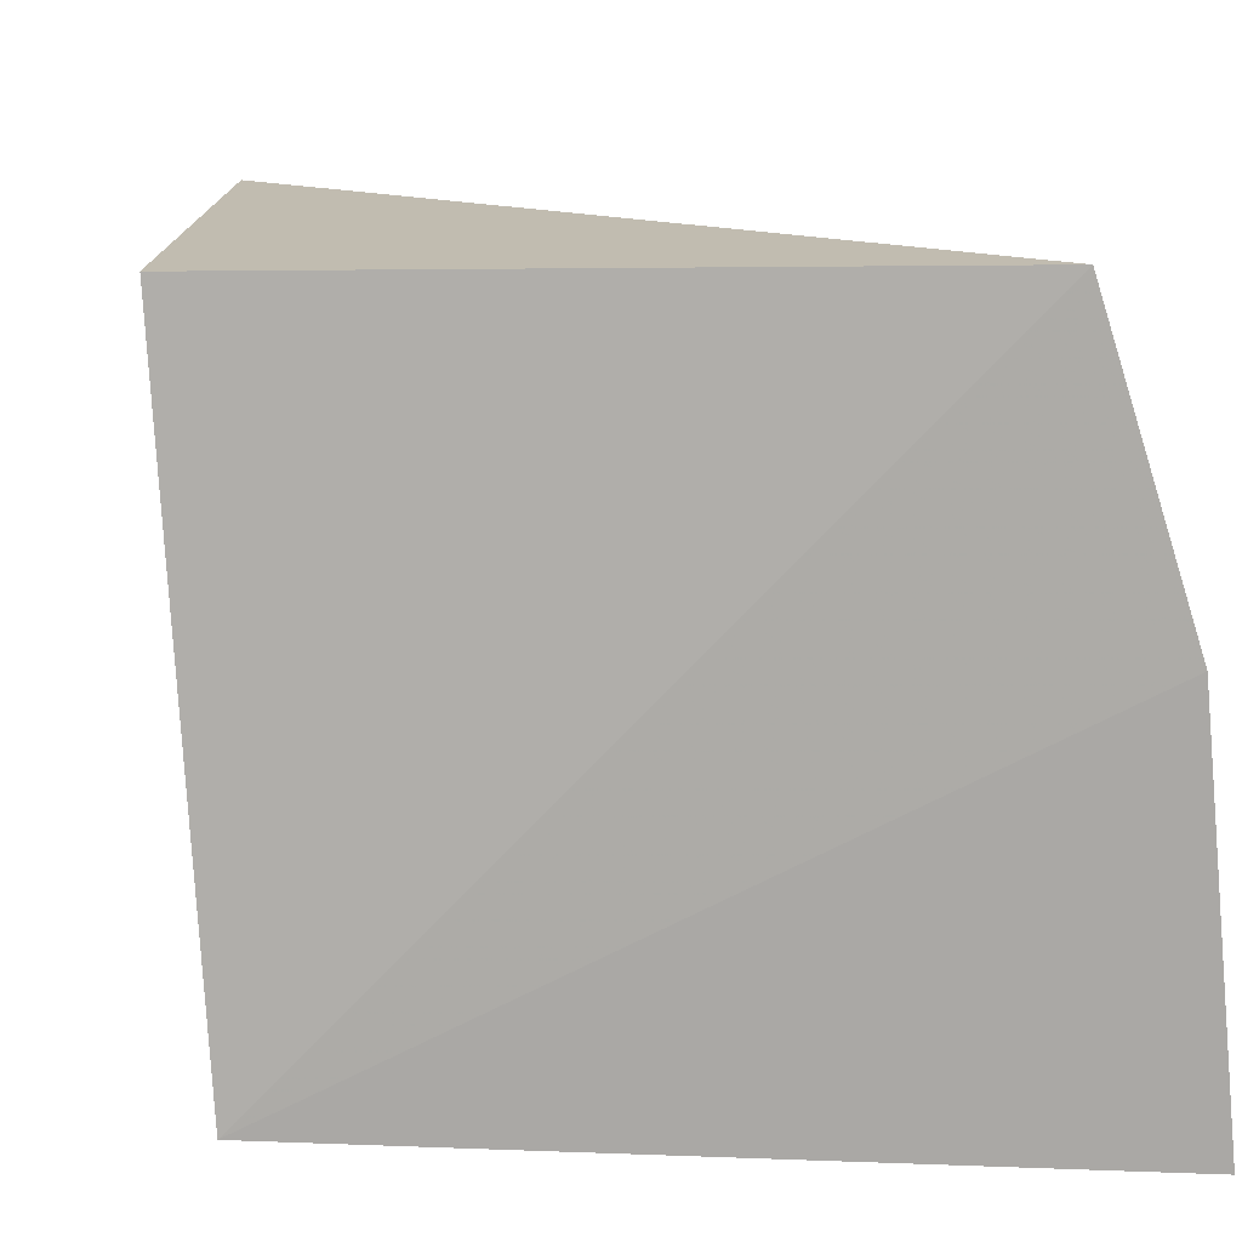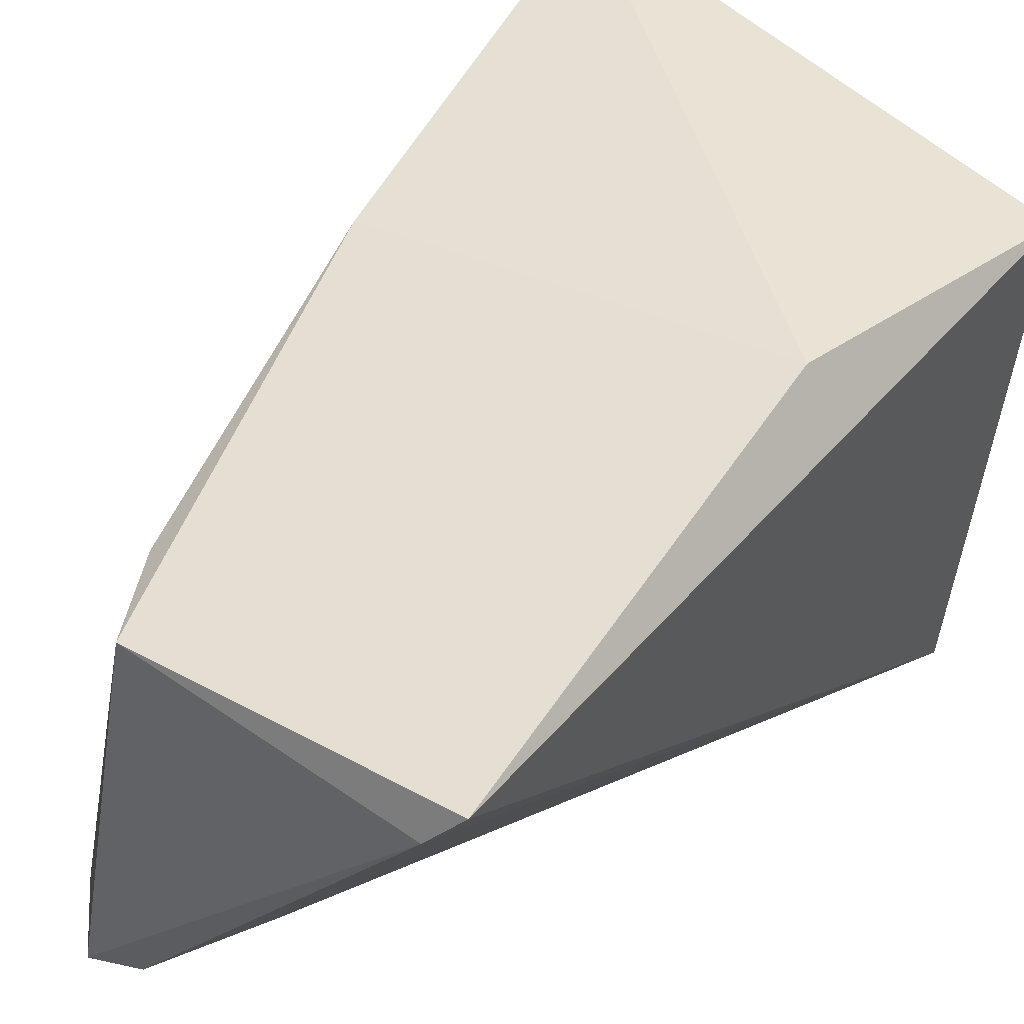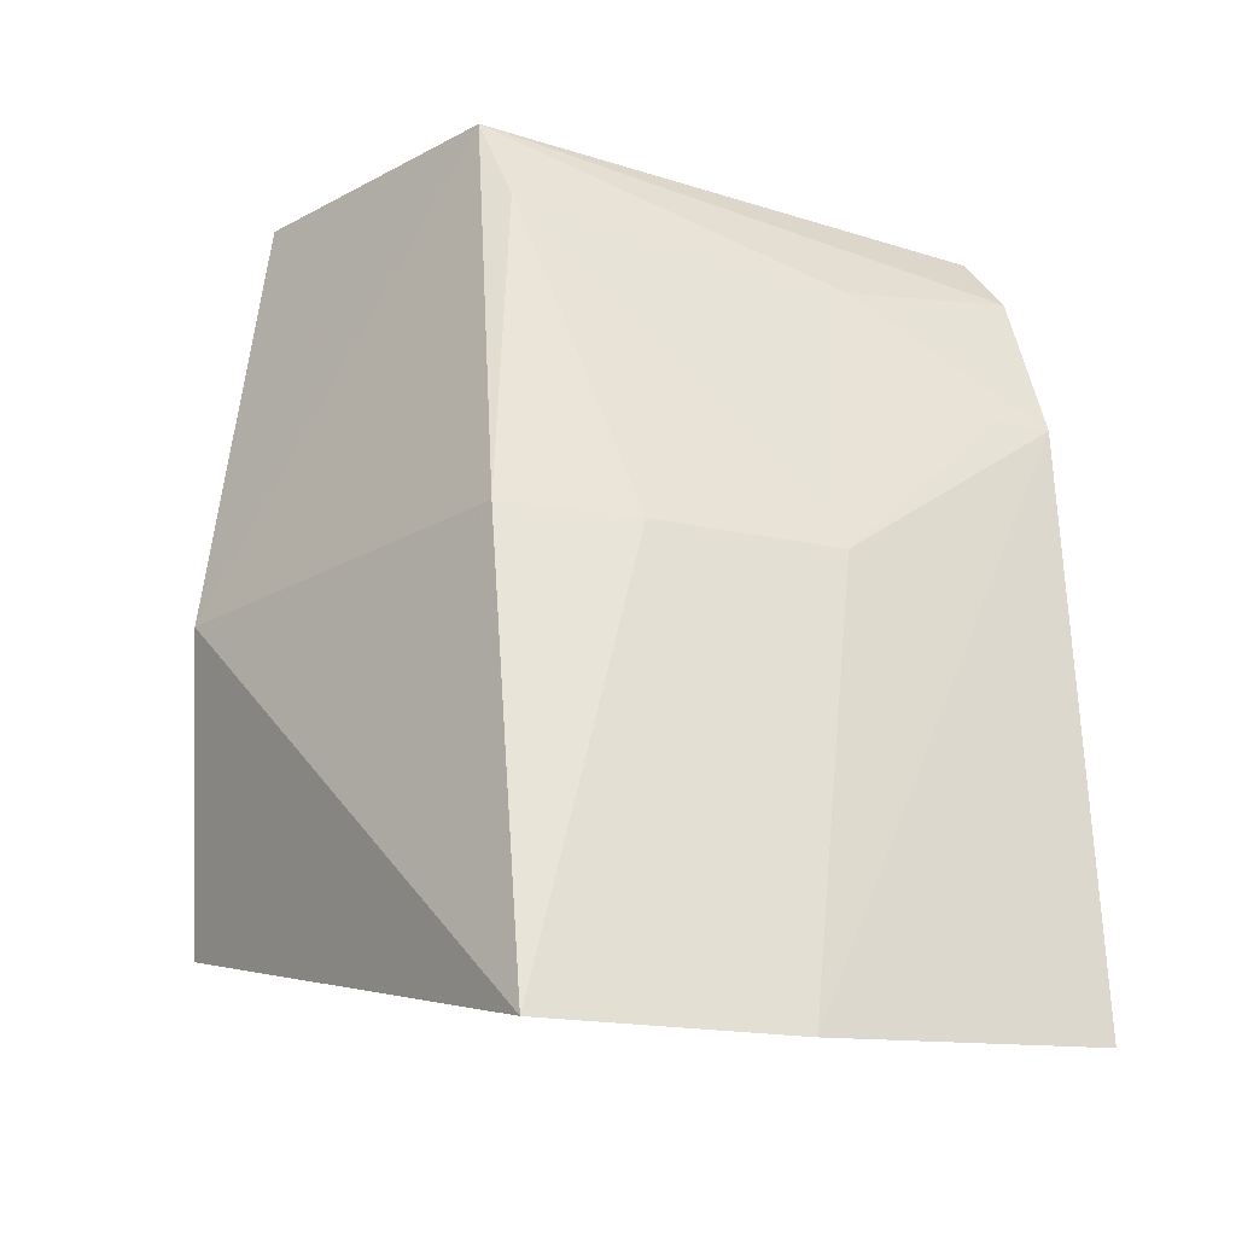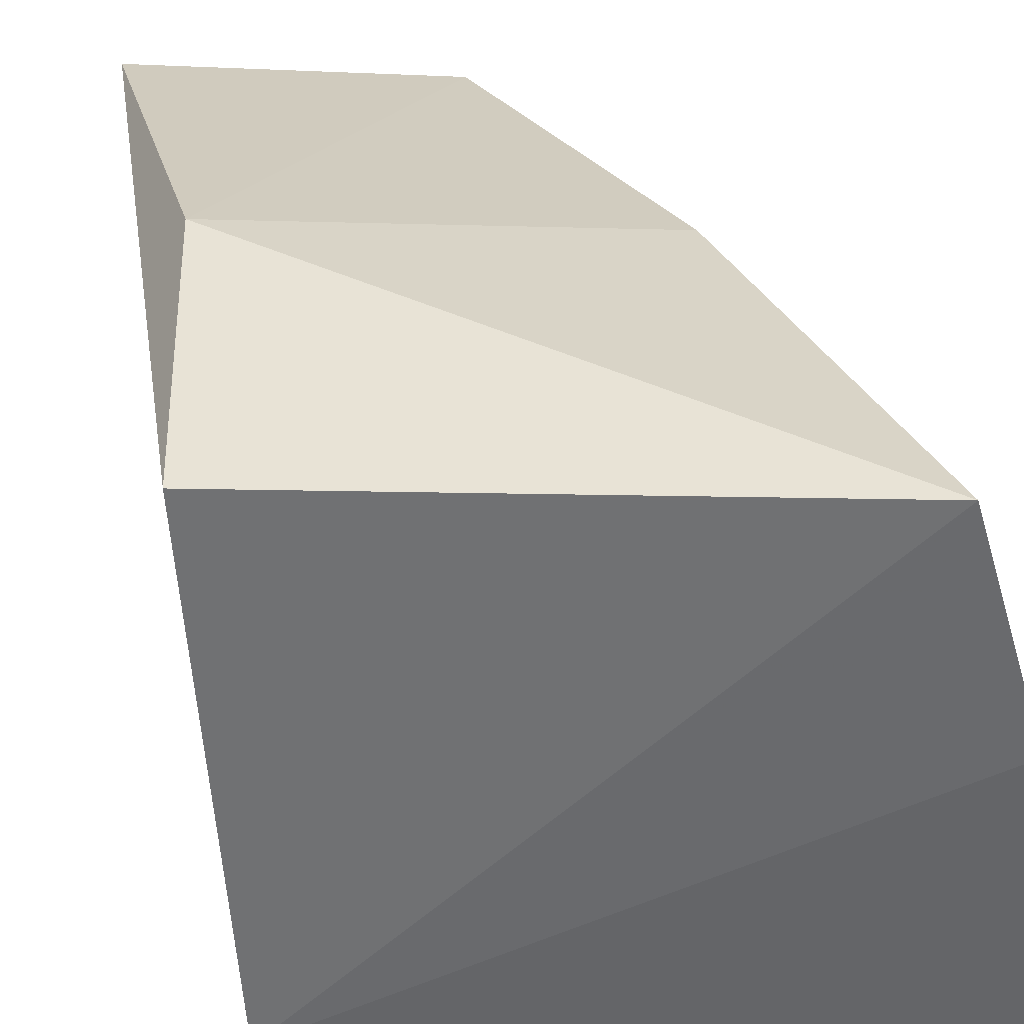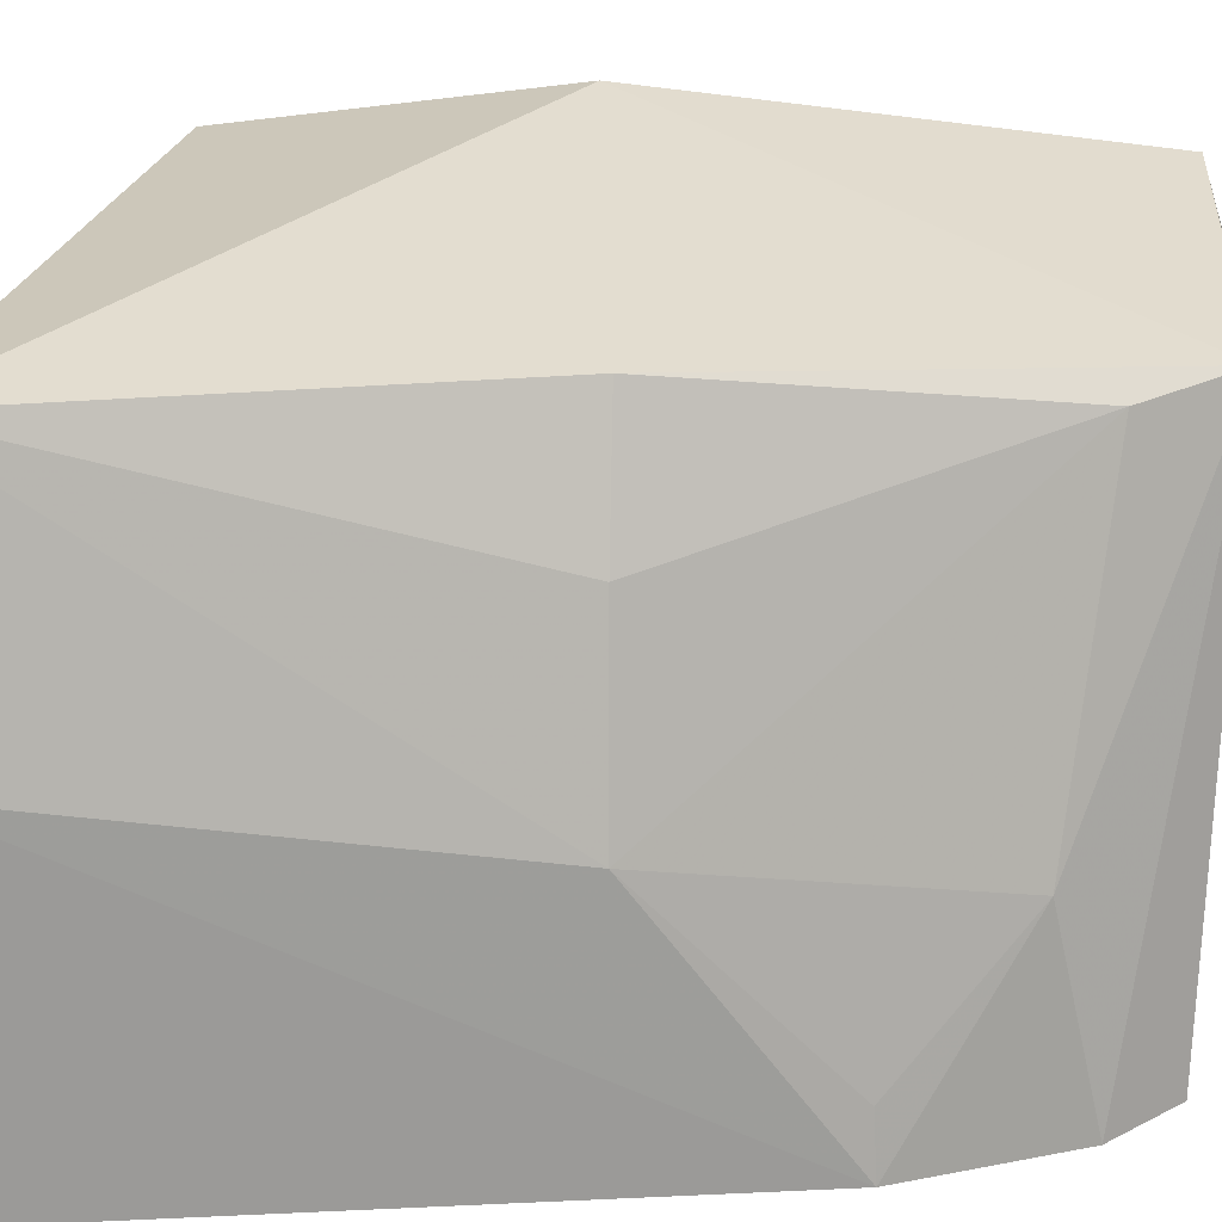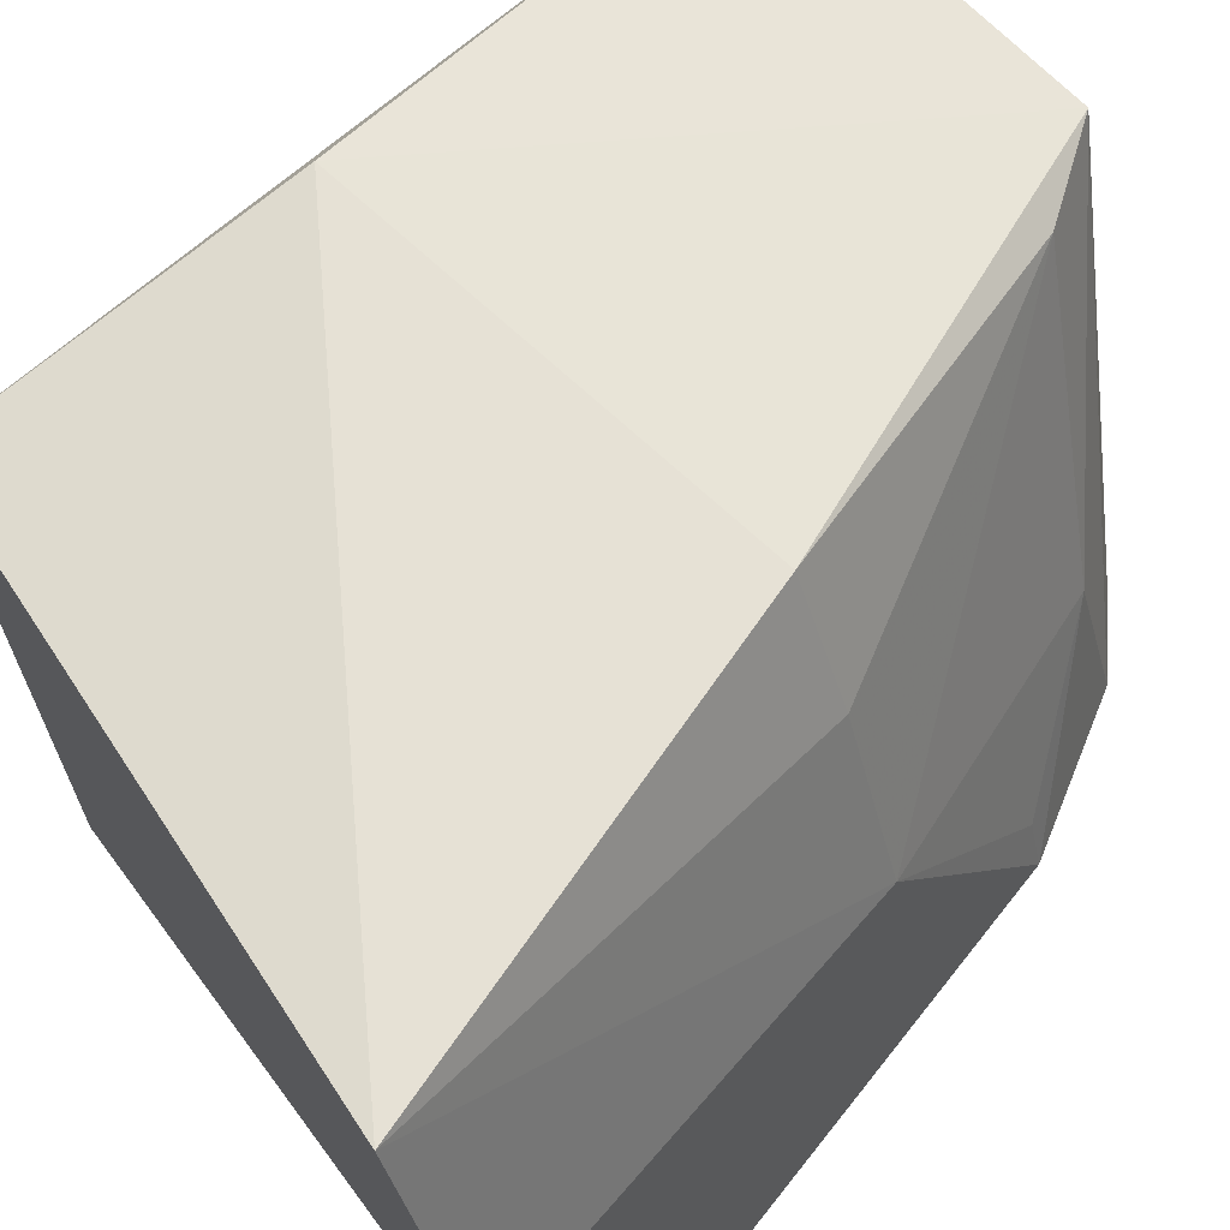
<metadata>
{"format":"obj","ext":"obj","renderer":"f3d","projection":"perspective","resolution":1024,"background":"white","views":[{"elev":7.1,"azim":173.6,"up":"+Y"},{"elev":46.2,"azim":33.0,"up":"+Y"},{"elev":-22.2,"azim":-127.1,"up":"+Z"},{"elev":32.1,"azim":166.5,"up":"+Y"},{"elev":27.2,"azim":-91.8,"up":"+Y"},{"elev":61.5,"azim":-138.9,"up":"+Y"}]}
</metadata>
<code>
v 0.01187 0.1179 0.09829
v 0.01373 0.07956 0.04466
v 0.01651 0.1183 0.04373
v -0.02259 0.1187 0.03242
v -0.02332 0.07799 0.0899
v 0.012 0.1222 0.06571
v -0.01557 0.079 0.09418
v -0.01105 0.1152 0.09691
v -0.03011 0.07938 0.03472
v -0.0196 0.07795 0.09483
v -0.0101 0.08051 0.08724
v -0.02617 0.09644 0.065
v -0.01791 0.1181 0.06546
v -0.02785 0.1018 0.03266
v 0.009515 0.115 0.099
v -0.02196 0.0919 0.08681
v -0.02743 0.07871 0.07808
v -0.01407 0.1144 0.09028
v -0.02194 0.1094 0.06515
v -0.02652 0.08287 0.07791
f 1 2 3
f 3 2 4
f 6 1 3
f 6 3 4
f 8 1 6
f 9 2 5
f 10 5 2
f 10 2 7
f 10 8 5
f 11 7 2
f 13 8 6
f 13 6 4
f 14 4 2
f 14 2 9
f 14 12 4
f 15 10 7
f 15 1 8
f 15 8 10
f 15 7 11
f 15 11 2
f 15 2 1
f 16 5 8
f 17 9 5
f 17 5 16
f 17 14 9
f 17 12 14
f 18 8 13
f 18 16 8
f 18 12 16
f 19 13 4
f 19 4 12
f 19 18 13
f 19 12 18
f 20 17 16
f 20 16 12
f 20 12 17

</code>
